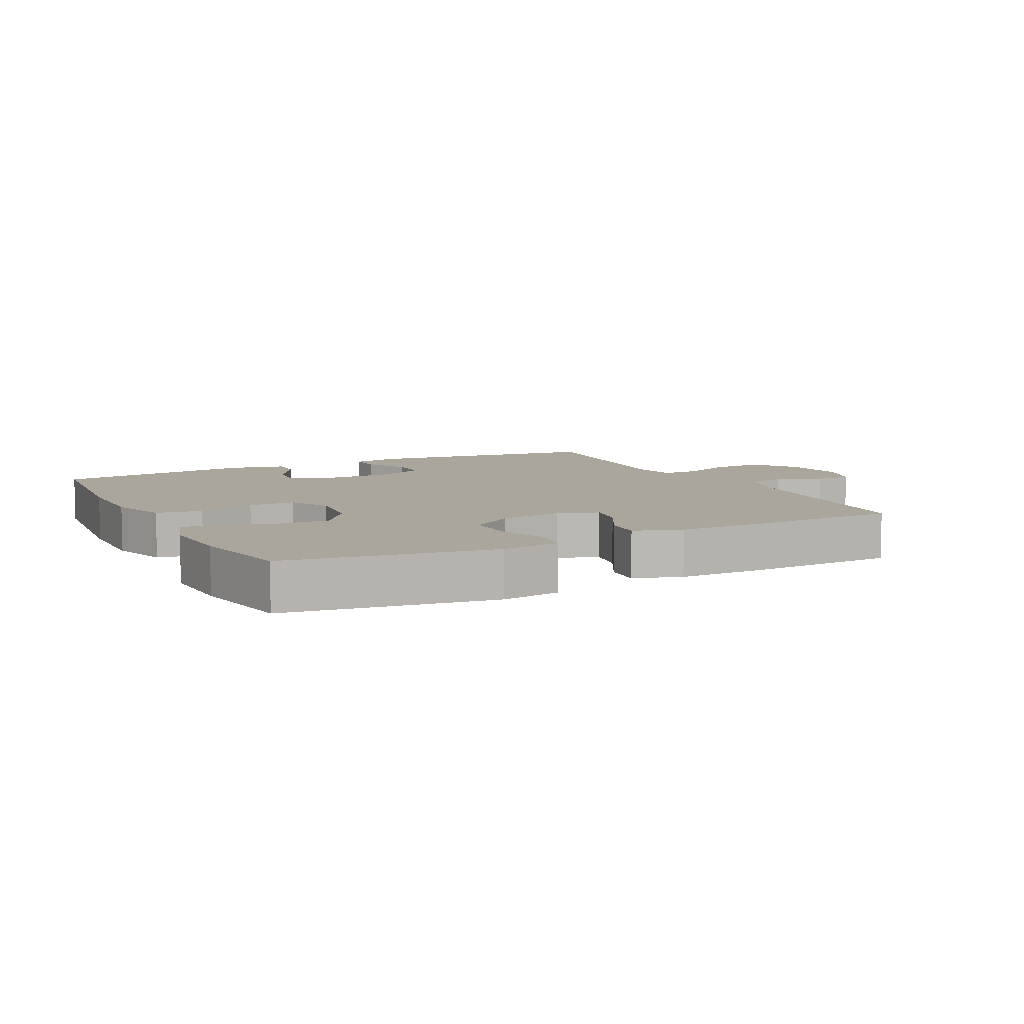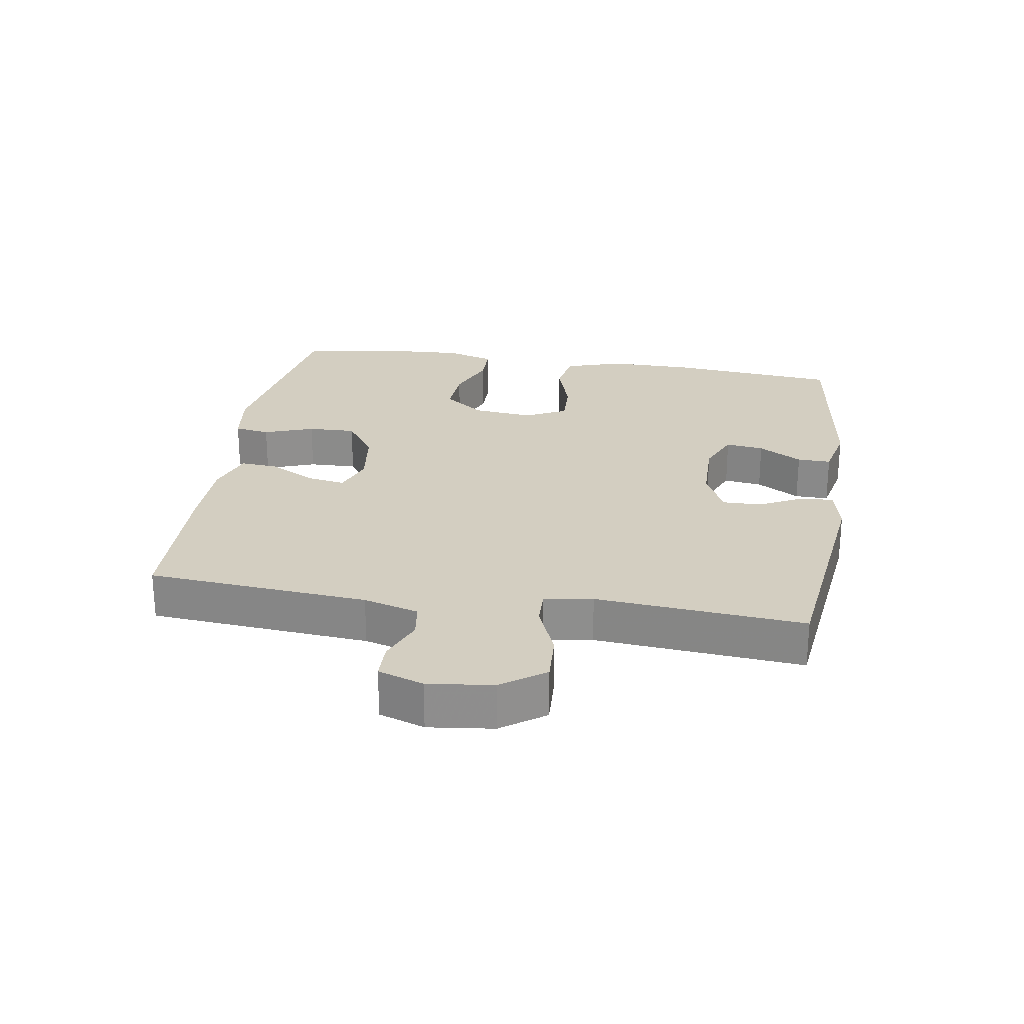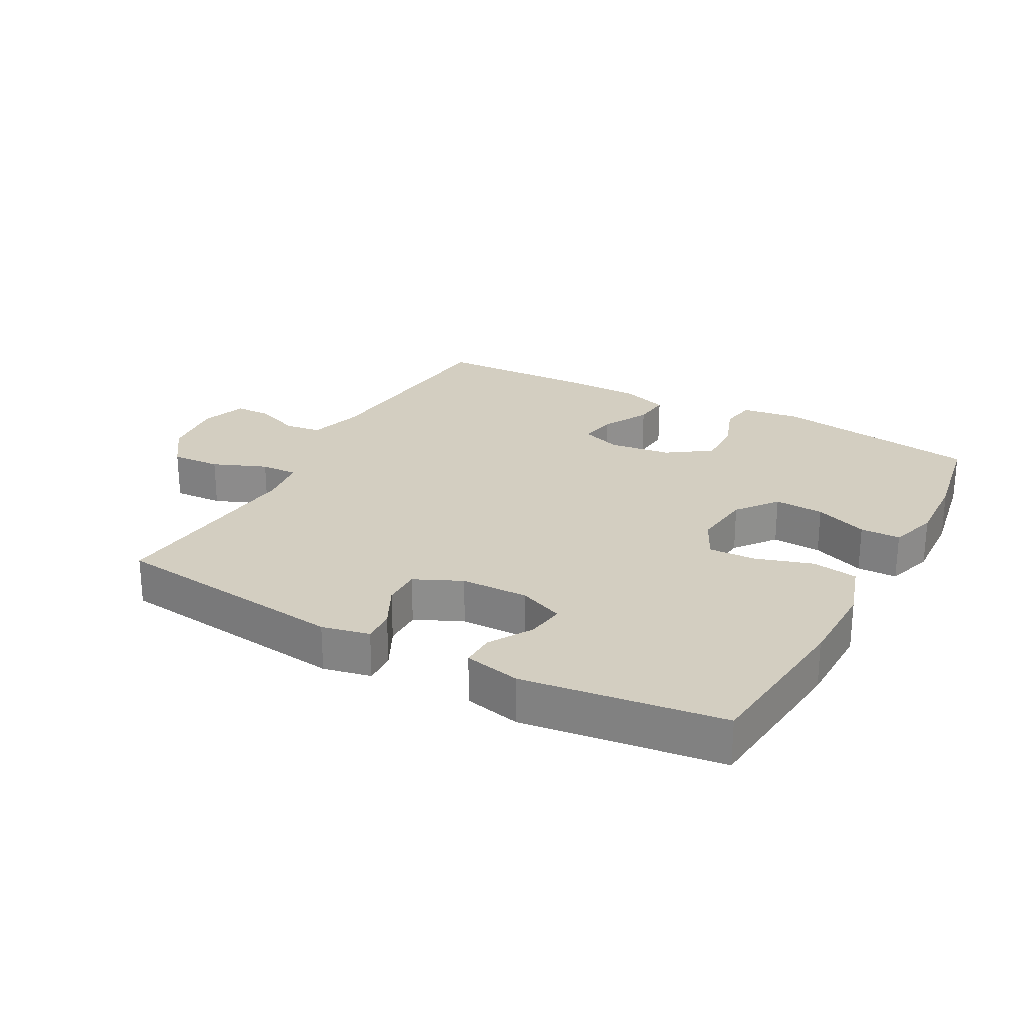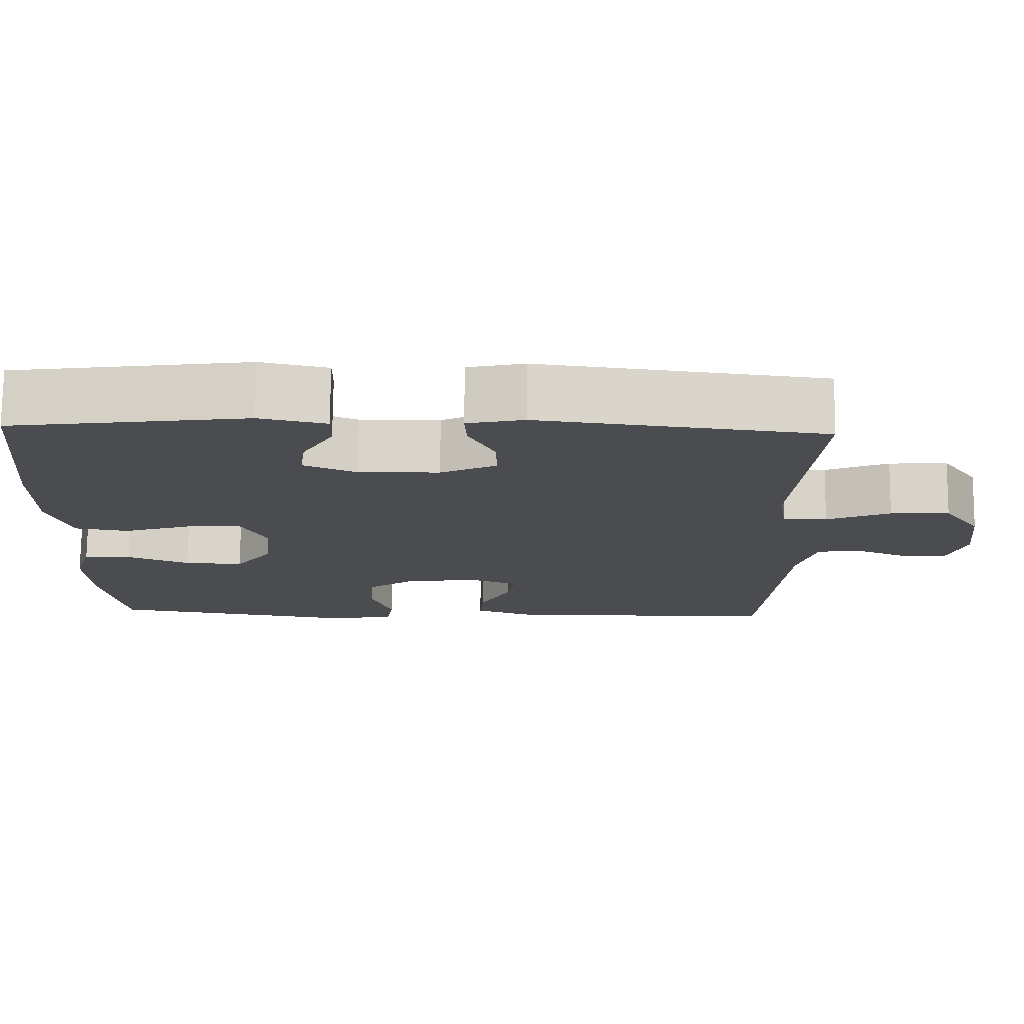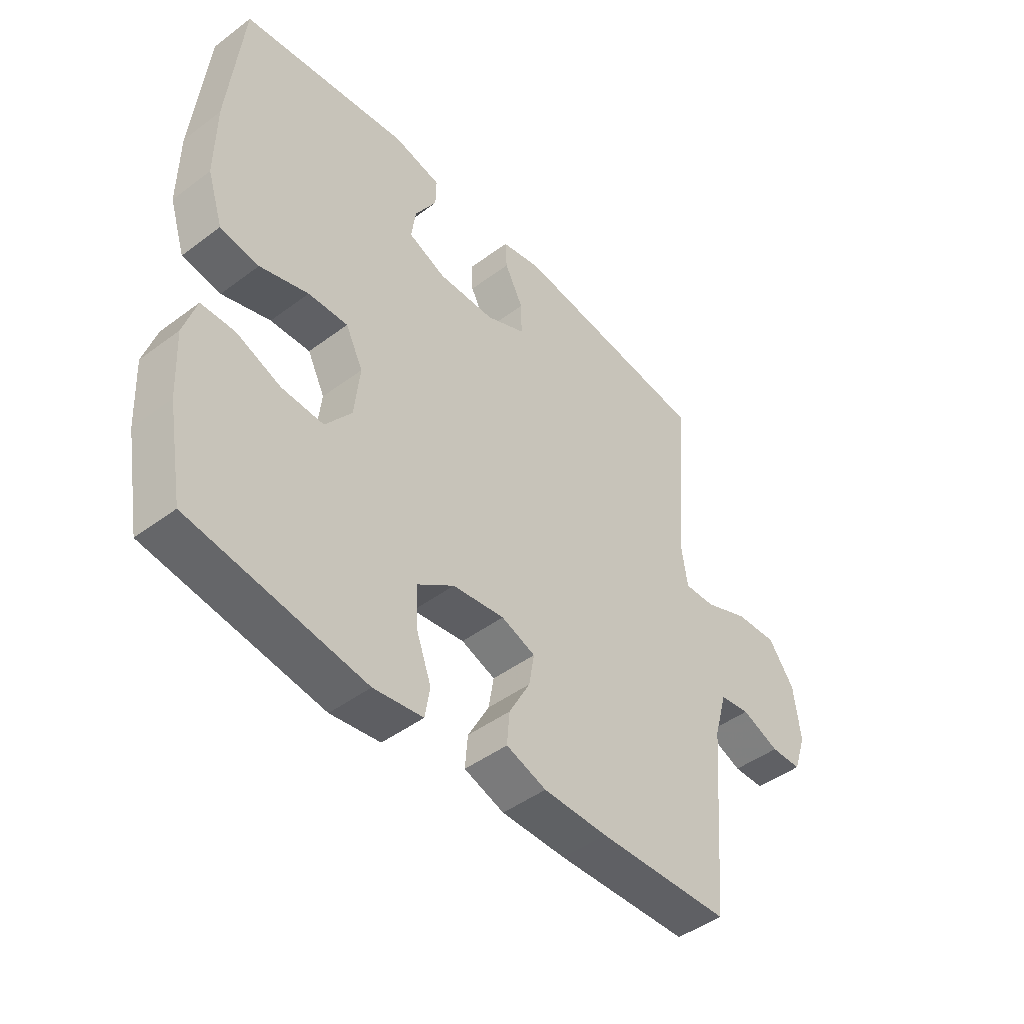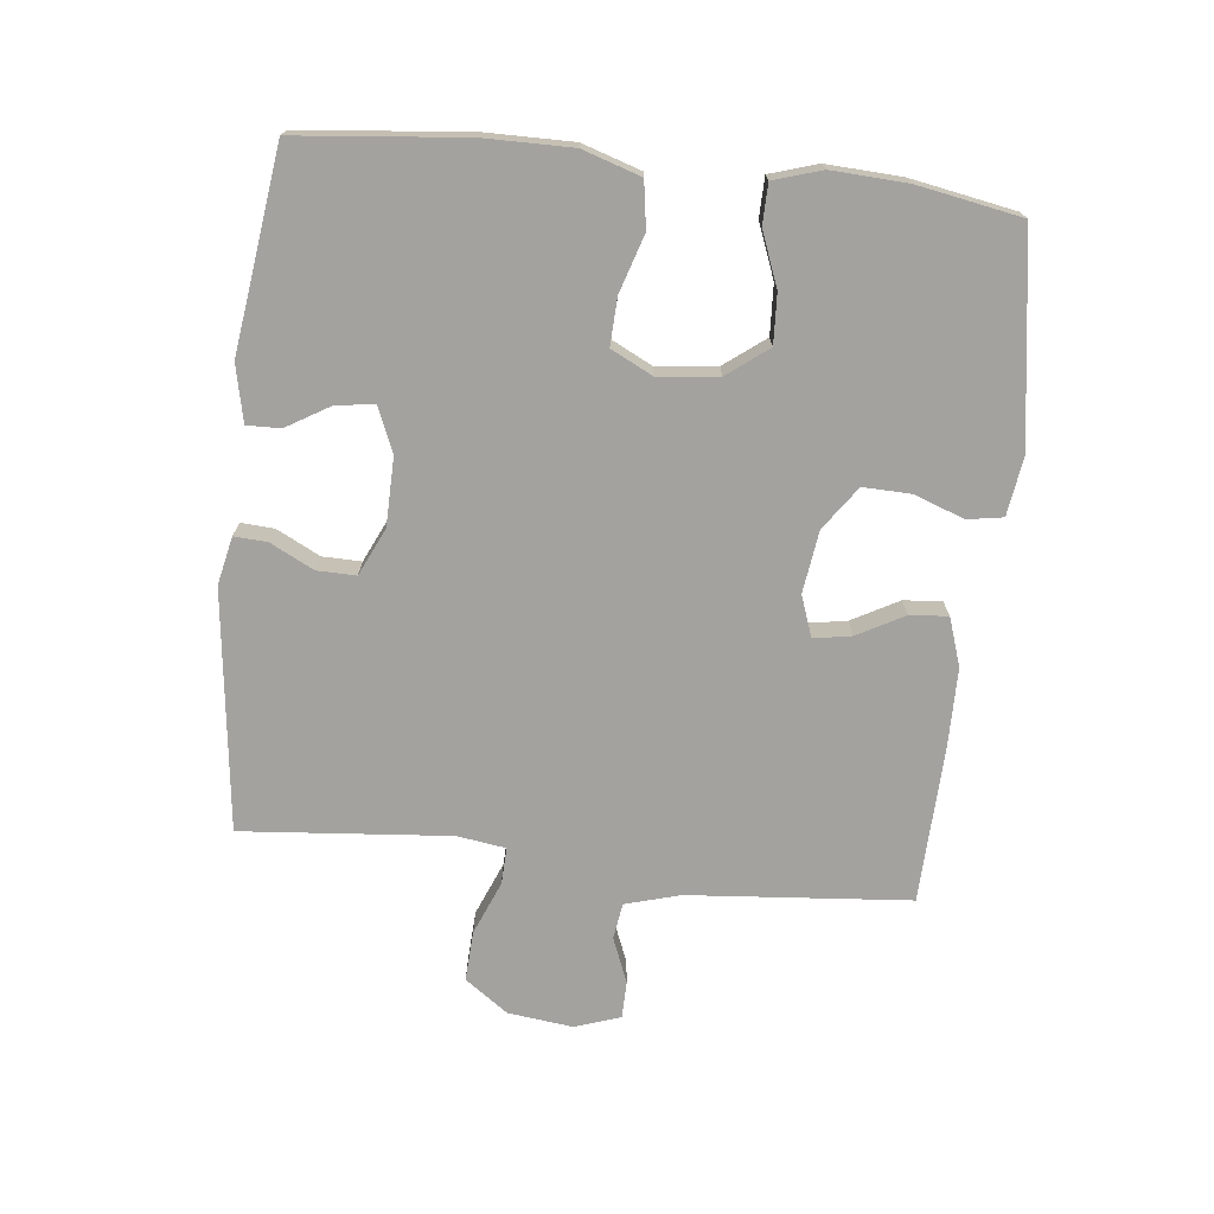
<metadata>
{"format":"obj","ext":"obj","renderer":"f3d","projection":"perspective","resolution":1024,"background":"white","views":[{"elev":7.9,"azim":152.9,"up":"+Y"},{"elev":25.0,"azim":-81.0,"up":"+Y"},{"elev":25.0,"azim":28.7,"up":"+Y"},{"elev":74.9,"azim":-179.4,"up":"+Z"},{"elev":-45.9,"azim":130.6,"up":"+Z"},{"elev":-72.4,"azim":83.7,"up":"+Y"}]}
</metadata>
<code>
v 0.5 0.07 0.5
v 0.526 0.07 0.241
v 0.527 0.07 0.106
v 0.498 0.07 0.016
v 0.427 0.07 0.005
v 0.338 0.07 0.033
v 0.265 0.07 0.036
v 0.233 0.07 -0.028
v 0.243 0.07 -0.121
v 0.291 0.07 -0.184
v 0.368 0.07 -0.18
v 0.45 0.07 -0.148
v 0.512 0.07 -0.149
v 0.535 0.07 -0.223
v 0.529 0.07 -0.34
v 0.5 0.07 -0.5
v 0.18 0.07 -0.549
v 0.089 0.07 -0.536
v 0.08 0.07 -0.481
v 0.108 0.07 -0.404
v 0.11 0.07 -0.33
v 0.043 0.07 -0.283
v -0.053 0.07 -0.27
v -0.116 0.07 -0.293
v -0.106 0.07 -0.351
v -0.067 0.07 -0.423
v -0.062 0.07 -0.482
v -0.136 0.07 -0.507
v -0.255 0.07 -0.508
v -0.5 0.07 -0.5
v -0.529 0.07 -0.159
v -0.553 0.07 -0.074
v -0.609 0.07 -0.066
v -0.679 0.07 -0.094
v -0.736 0.07 -0.093
v -0.76 0.07 -0.023
v -0.748 0.07 0.077
v -0.7 0.07 0.144
v -0.623 0.07 0.14
v -0.54 0.07 0.106
v -0.483 0.07 0.104
v -0.472 0.07 0.179
v -0.5 0.07 0.5
v -0.13 0.07 0.545
v -0.056 0.07 0.529
v -0.059 0.07 0.478
v -0.093 0.07 0.411
v -0.094 0.07 0.351
v -0.021 0.07 0.317
v 0.084 0.07 0.315
v 0.153 0.07 0.344
v 0.145 0.07 0.403
v 0.105 0.07 0.47
v 0.104 0.07 0.522
v 0.191 0.07 0.541
v 0.5 0 0.5
v 0.526 0 0.241
v 0.527 0 0.106
v 0.498 0 0.016
v 0.427 0 0.005
v 0.338 0 0.033
v 0.265 0 0.036
v 0.233 0 -0.028
v 0.243 0 -0.121
v 0.291 0 -0.184
v 0.368 0 -0.18
v 0.45 0 -0.148
v 0.512 0 -0.149
v 0.535 0 -0.223
v 0.529 0 -0.34
v 0.5 0 -0.5
v 0.18 0 -0.549
v 0.089 0 -0.536
v 0.08 0 -0.481
v 0.108 0 -0.404
v 0.11 0 -0.33
v 0.043 0 -0.283
v -0.053 0 -0.27
v -0.116 0 -0.293
v -0.106 0 -0.351
v -0.067 0 -0.423
v -0.062 0 -0.482
v -0.136 0 -0.507
v -0.255 0 -0.508
v -0.5 0 -0.5
v -0.529 0 -0.159
v -0.553 0 -0.074
v -0.609 0 -0.066
v -0.679 0 -0.094
v -0.736 0 -0.093
v -0.76 0 -0.023
v -0.748 0 0.077
v -0.7 0 0.144
v -0.623 0 0.14
v -0.54 0 0.106
v -0.483 0 0.104
v -0.472 0 0.179
v -0.5 0 0.5
v -0.13 0 0.545
v -0.056 0 0.529
v -0.059 0 0.478
v -0.093 0 0.411
v -0.094 0 0.351
v -0.021 0 0.317
v 0.084 0 0.315
v 0.153 0 0.344
v 0.145 0 0.403
v 0.105 0 0.47
v 0.104 0 0.522
v 0.191 0 0.541
f 3 4 5
f 2 3 5
f 1 2 5
f 55 1 5
f 54 55 5
f 53 54 5
f 52 53 5
f 51 52 5 6
f 50 51 6 7
f 49 50 7 8
f 48 49 8 9
f 45 46 47
f 44 45 47
f 43 44 47
f 42 43 47
f 41 42 47 48
f 38 39 40
f 37 38 40
f 36 37 40
f 35 36 40
f 34 35 40
f 33 34 40
f 32 33 40 41
f 41 48 9
f 32 41 9
f 31 32 9
f 29 30 31
f 28 29 31
f 27 28 31
f 26 27 31
f 25 26 31
f 18 19 20
f 17 18 20
f 16 17 20
f 15 16 20
f 14 15 20
f 13 14 20
f 12 13 20
f 11 12 20
f 10 11 20 21
f 9 10 21 22
f 24 25 31
f 23 24 31 9
f 9 22 23
f 60 59 58
f 60 58 57
f 60 57 56
f 60 56 110
f 60 110 109
f 60 109 108
f 60 108 107
f 61 60 107 106
f 62 61 106 105
f 63 62 105 104
f 64 63 104 103
f 102 101 100
f 102 100 99
f 102 99 98
f 102 98 97
f 103 102 97 96
f 95 94 93
f 95 93 92
f 95 92 91
f 95 91 90
f 95 90 89
f 95 89 88
f 96 95 88 87
f 64 103 96
f 64 96 87
f 64 87 86
f 86 85 84
f 86 84 83
f 86 83 82
f 86 82 81
f 86 81 80
f 75 74 73
f 75 73 72
f 75 72 71
f 75 71 70
f 75 70 69
f 75 69 68
f 75 68 67
f 75 67 66
f 76 75 66 65
f 77 76 65 64
f 86 80 79
f 64 86 79 78
f 78 77 64
f 1 56 57 2
f 2 57 58 3
f 3 58 59 4
f 4 59 60 5
f 5 60 61 6
f 6 61 62 7
f 7 62 63 8
f 8 63 64 9
f 9 64 65 10
f 10 65 66 11
f 11 66 67 12
f 12 67 68 13
f 13 68 69 14
f 14 69 70 15
f 15 70 71 16
f 16 71 72 17
f 17 72 73 18
f 18 73 74 19
f 19 74 75 20
f 20 75 76 21
f 21 76 77 22
f 22 77 78 23
f 23 78 79 24
f 24 79 80 25
f 25 80 81 26
f 26 81 82 27
f 27 82 83 28
f 28 83 84 29
f 29 84 85 30
f 30 85 86 31
f 31 86 87 32
f 32 87 88 33
f 33 88 89 34
f 34 89 90 35
f 35 90 91 36
f 36 91 92 37
f 37 92 93 38
f 38 93 94 39
f 39 94 95 40
f 40 95 96 41
f 41 96 97 42
f 42 97 98 43
f 43 98 99 44
f 44 99 100 45
f 45 100 101 46
f 46 101 102 47
f 47 102 103 48
f 48 103 104 49
f 49 104 105 50
f 50 105 106 51
f 51 106 107 52
f 52 107 108 53
f 53 108 109 54
f 54 109 110 55
f 55 110 56 1

</code>
